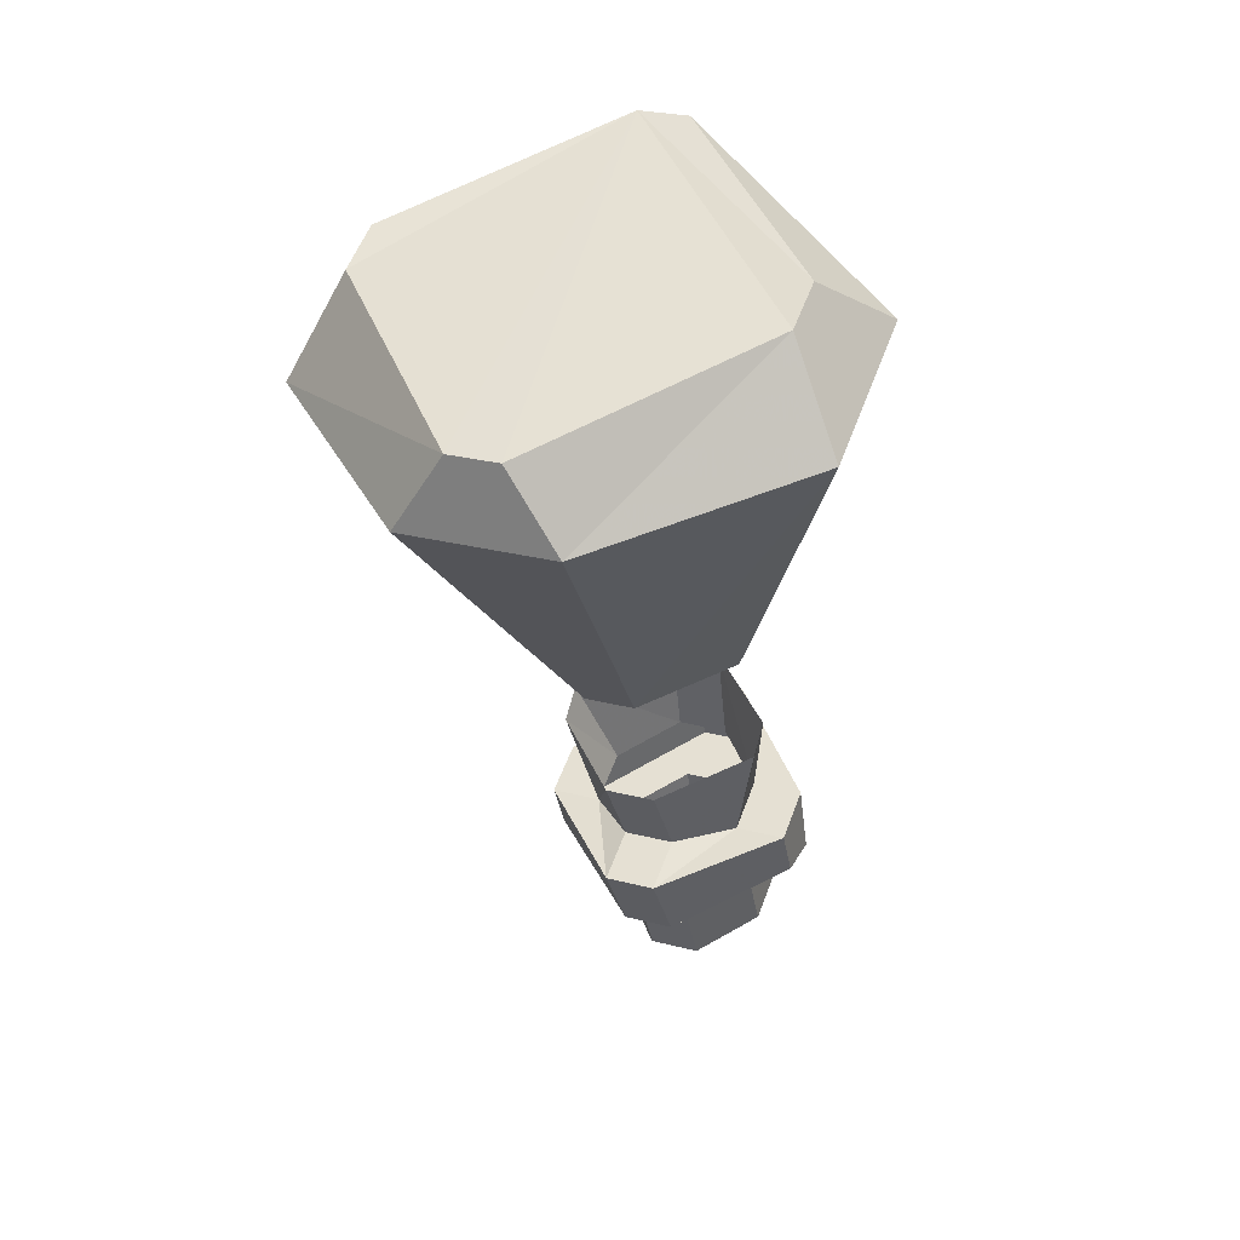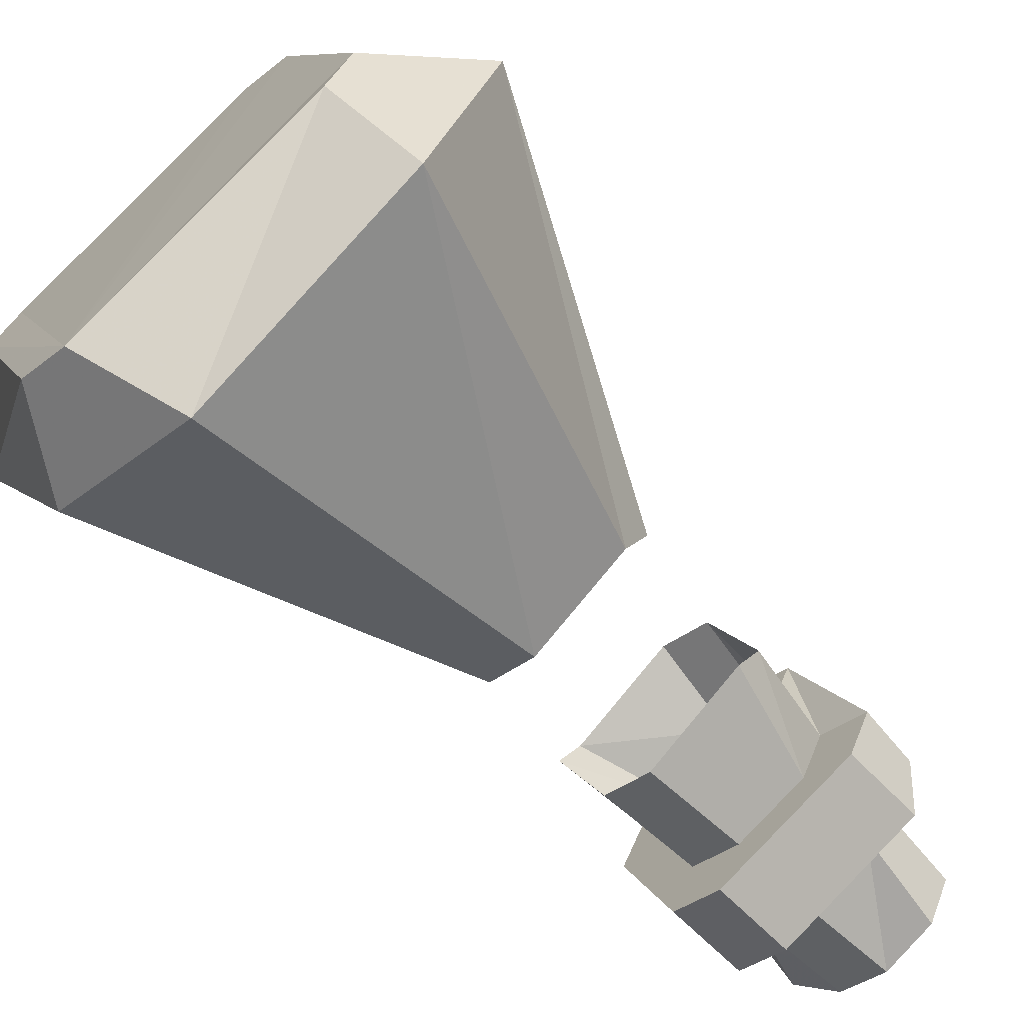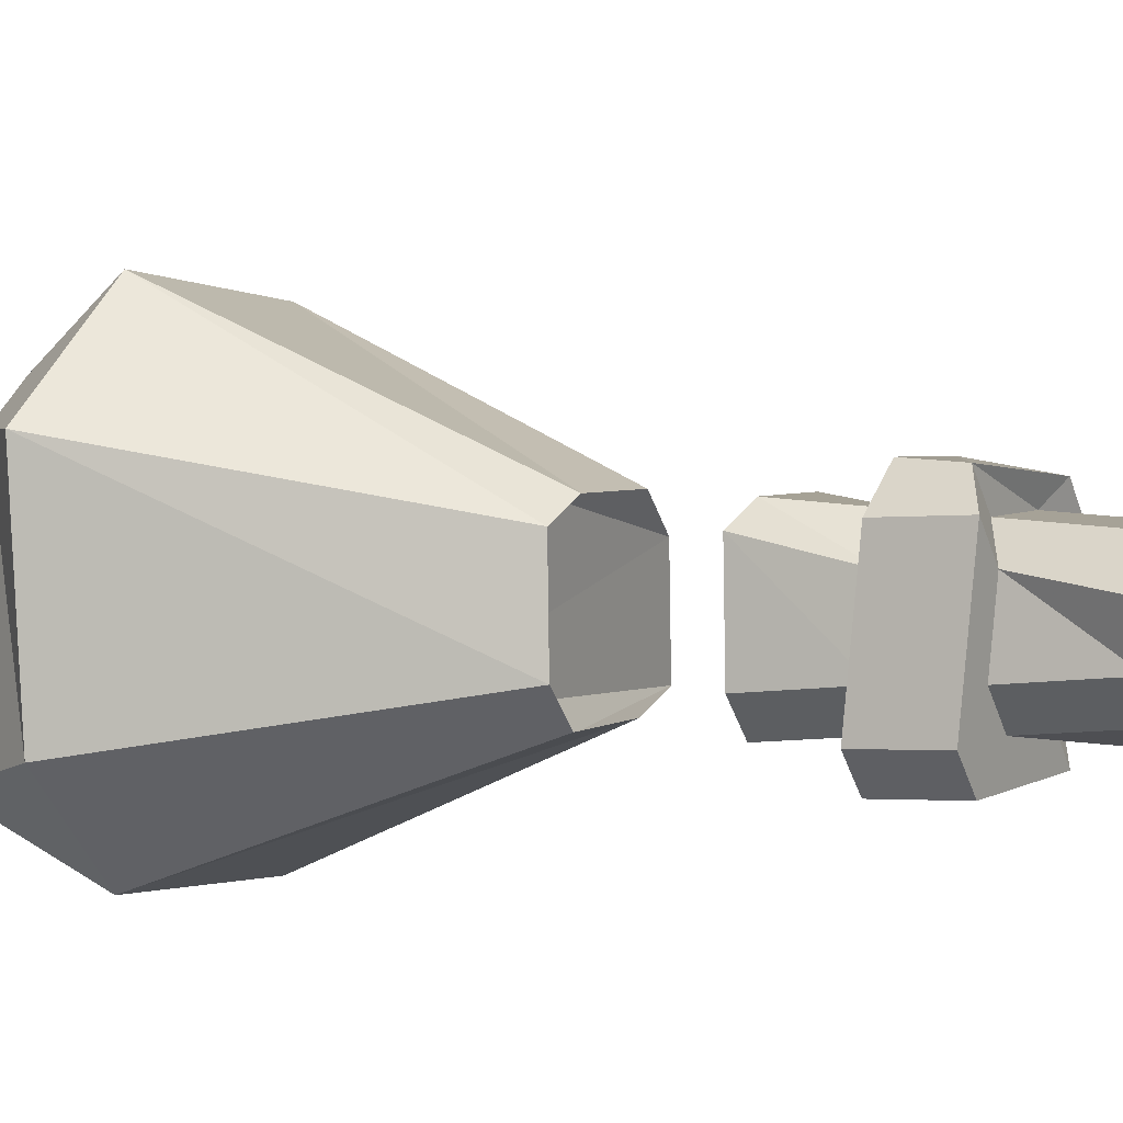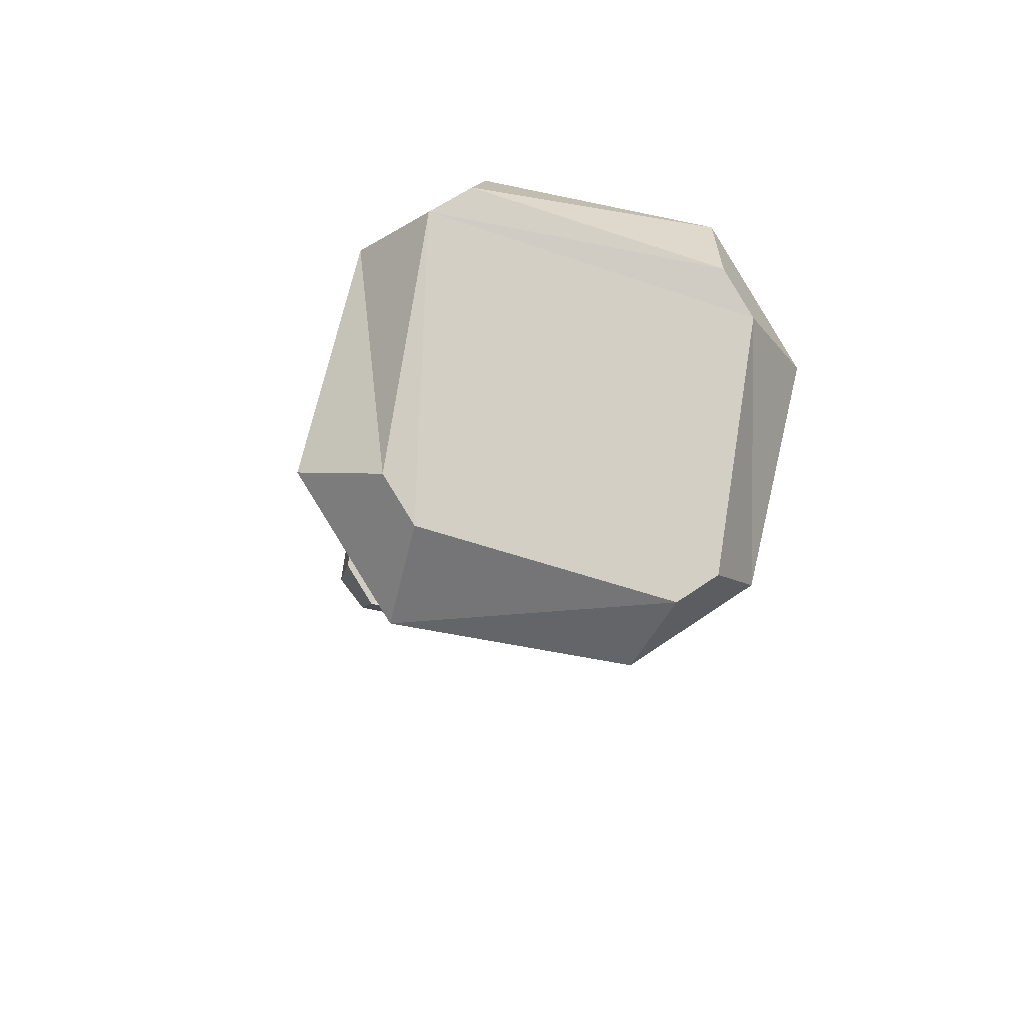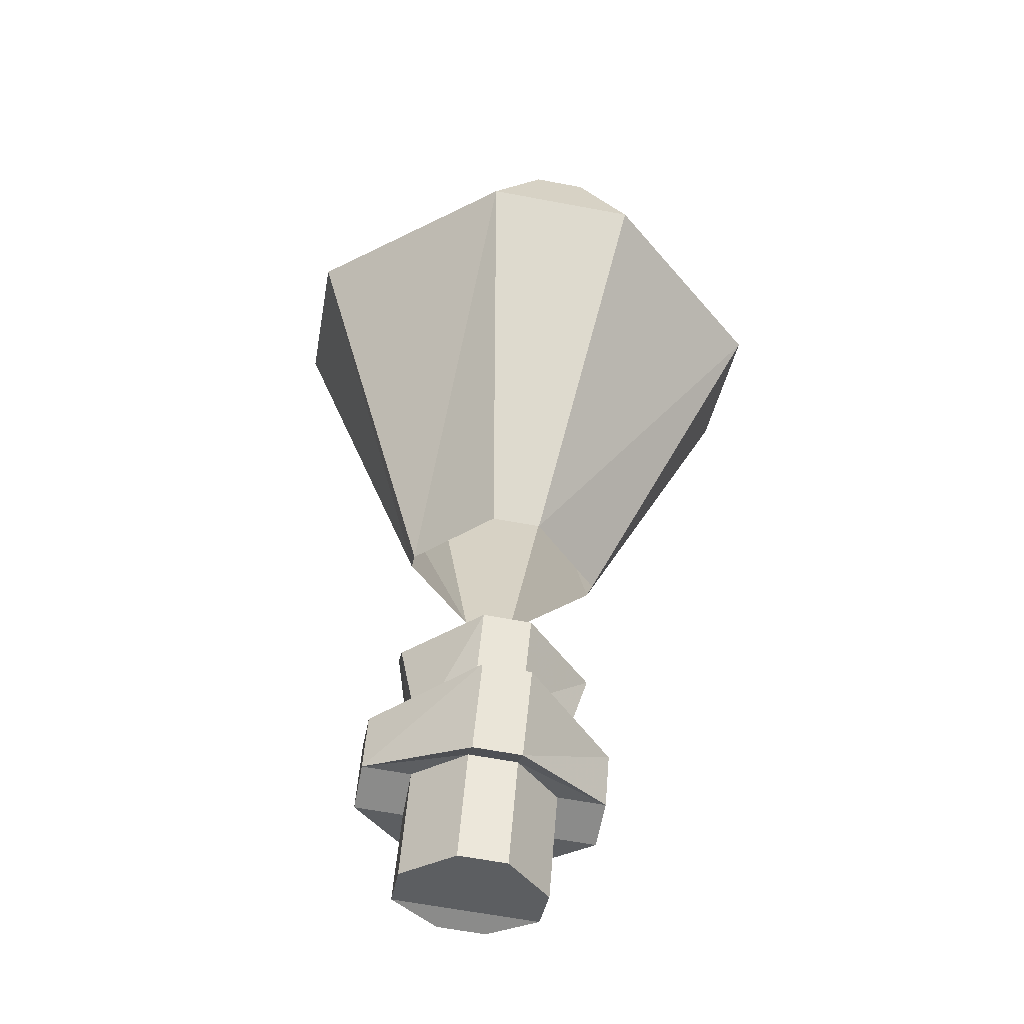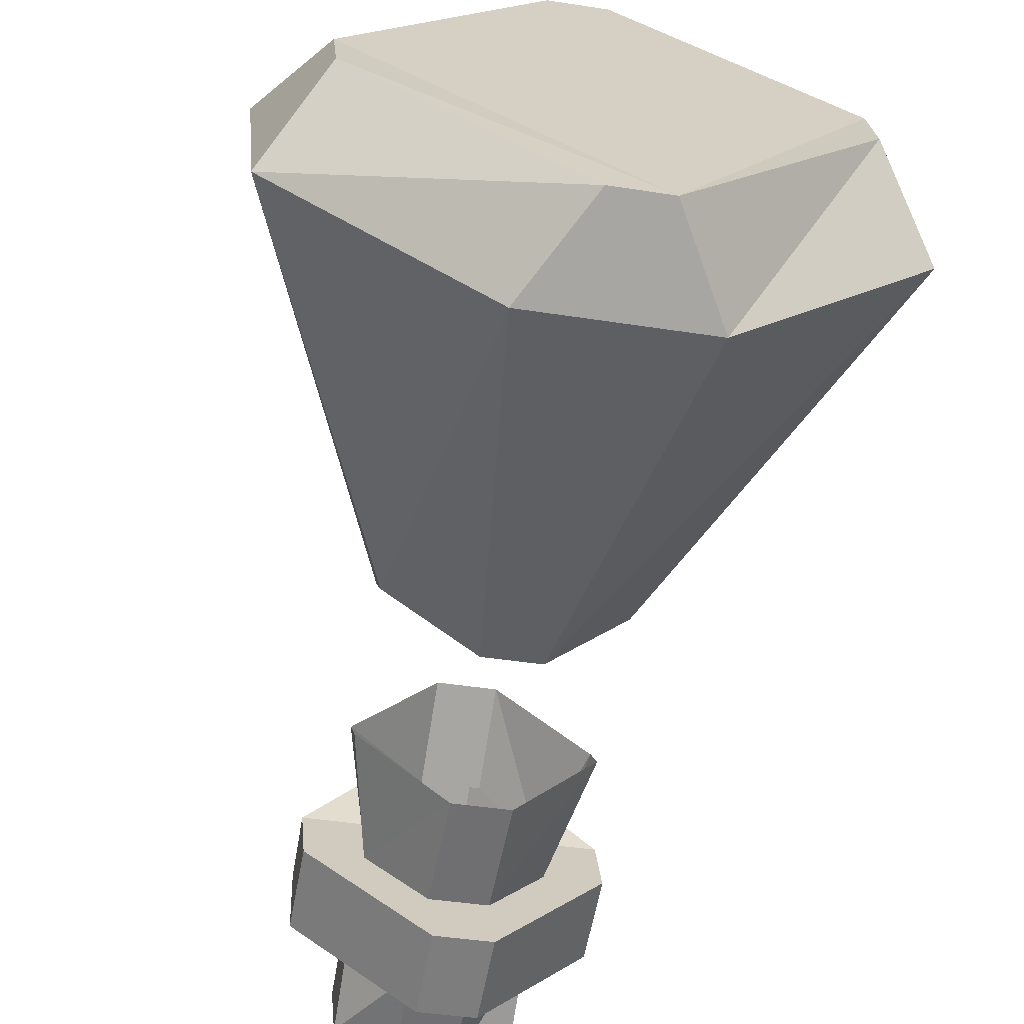
<metadata>
{"format":"obj","ext":"obj","renderer":"f3d","projection":"perspective","resolution":1024,"background":"white","views":[{"elev":26.1,"azim":-157.6,"up":"+Z"},{"elev":-36.1,"azim":46.1,"up":"+Y"},{"elev":-47.1,"azim":109.5,"up":"+Y"},{"elev":59.8,"azim":144.3,"up":"+Z"},{"elev":-63.7,"azim":169.3,"up":"+Z"},{"elev":-40.7,"azim":-11.0,"up":"+Y"}]}
</metadata>
<code>
v -0.2266 -0.7656 0.1719
v -0.1719 -0.7109 0.1484
v -0.1719 -0.6953 0.1406
v -0.2266 -0.6406 0.1172
v -0.2422 -0.6406 0.1172
v -0.2969 -0.6953 0.1406
v -0.2969 -0.7109 0.1484
v -0.2422 -0.7656 0.1719
v -0.2578 -0.7812 0.1484
v -0.2109 -0.7812 0.1484
v -0.1562 -0.7344 0.1328
v -0.1562 -0.6875 0.1094
v -0.2109 -0.6406 0.09375
v -0.2578 -0.6406 0.09375
v -0.3125 -0.6875 0.1094
v -0.3125 -0.7344 0.1328
v -0.2656 -0.7578 0.02344
v -0.2422 -0.7812 0.03125
v -0.2266 -0.7812 0.03125
v -0.2031 -0.7578 0.02344
v -0.2031 -0.75 0.01562
v -0.2266 -0.7266 0.007812
v -0.2422 -0.7266 0.007812
v -0.2656 -0.75 0.01562
v -0.2578 -0.7969 -0.07031
v -0.2578 -0.7812 -0.07031
v -0.2578 -0.7969 -0.1016
v -0.2578 -0.8125 -0.09375
v -0.2422 -0.8125 -0.0625
v -0.2422 -0.8281 -0.05469
v -0.2734 -0.7969 -0.07031
v -0.2734 -0.7812 -0.07031
v -0.2422 -0.7656 -0.07812
v -0.2422 -0.7812 -0.1094
v -0.2266 -0.7812 -0.1094
v -0.2109 -0.7969 -0.1016
v -0.2109 -0.8125 -0.09375
v -0.2266 -0.8203 -0.09375
v -0.2422 -0.8203 -0.09375
v -0.2266 -0.8125 -0.0625
v -0.2266 -0.8281 -0.05469
v -0.2266 -0.8203 -0.03125
v -0.2422 -0.8203 -0.03125
v -0.2734 -0.7891 -0.04688
v -0.2734 -0.7734 -0.05469
v -0.2422 -0.7578 -0.08594
v -0.2266 -0.7578 -0.08594
v -0.2266 -0.7656 -0.07812
v -0.2109 -0.7812 -0.07031
v -0.2109 -0.7969 -0.07031
v -0.1953 -0.7812 -0.07031
v -0.1953 -0.7969 -0.07031
v -0.2656 -0.7734 -0.01562
v -0.2656 -0.7656 -0.02344
v -0.2578 -0.7734 -0.05469
v -0.2578 -0.7891 -0.04688
v -0.2422 -0.7969 -0.007812
v -0.2422 -0.8047 -0.03906
v -0.2266 -0.7969 -0.007812
v -0.2266 -0.8047 -0.03906
v -0.2031 -0.7734 -0.01562
v -0.2109 -0.7891 -0.04688
v -0.2031 -0.7656 -0.02344
v -0.2109 -0.7734 -0.05469
v -0.2266 -0.7422 -0.03125
v -0.2266 -0.7578 -0.05469
v -0.2422 -0.7422 -0.03125
v -0.2422 -0.7578 -0.05469
v -0.2422 -0.7422 -0.0625
v -0.1953 -0.7891 -0.04688
v -0.1953 -0.7734 -0.05469
v -0.2266 -0.7422 -0.0625
f 1 2 3
f 1 3 4
f 1 4 5
f 1 5 6
f 1 6 7
f 1 7 8
f 1 8 9
f 1 9 10
f 1 10 2
f 2 10 11
f 2 11 3
f 3 11 12
f 3 12 4
f 4 12 13
f 4 13 5
f 5 13 14
f 5 14 6
f 6 14 15
f 6 15 7
f 7 15 16
f 7 16 8
f 8 16 9
f 9 16 17
f 9 17 18
f 9 18 10
f 10 18 19
f 10 19 11
f 11 19 20
f 11 20 12
f 12 20 21
f 12 21 13
f 13 21 22
f 13 22 14
f 14 22 23
f 14 23 15
f 15 23 24
f 15 24 16
f 16 24 17
f 25 29 30
f 25 30 31
f 25 31 32
f 25 32 26
f 26 32 33
f 29 40 30
f 30 40 41
f 30 41 42
f 30 42 43
f 30 43 31
f 31 43 44
f 31 44 32
f 32 44 45
f 32 45 46
f 32 46 33
f 33 46 47
f 33 47 48
f 48 47 51
f 48 51 49
f 49 51 52
f 49 52 50
f 50 52 41
f 50 41 40
f 53 54 55
f 53 55 56
f 53 56 57
f 57 56 58
f 57 58 59
f 59 58 60
f 59 60 61
f 61 60 62
f 61 62 63
f 63 62 64
f 63 64 65
f 65 64 66
f 65 66 67
f 67 66 68
f 67 68 54
f 54 68 55
f 55 68 69
f 55 69 45
f 55 45 44
f 55 44 56
f 56 44 58
f 58 44 43
f 58 43 42
f 58 42 60
f 60 42 70
f 60 70 62
f 62 70 71
f 62 71 64
f 64 71 72
f 64 72 66
f 66 72 69
f 66 69 68
f 45 69 46
f 46 69 47
f 47 69 72
f 47 72 51
f 51 72 71
f 51 71 52
f 52 71 70
f 52 70 41
f 41 70 42
f 25 26 27
f 25 27 28
f 25 28 29
f 26 33 34
f 26 34 27
f 27 34 28
f 28 34 35
f 28 35 36
f 28 36 37
f 28 37 38
f 28 38 39
f 28 39 29
f 29 39 40
f 33 48 35
f 33 35 34
f 48 49 36
f 48 36 35
f 49 50 37
f 49 37 36
f 50 40 38
f 50 38 37
f 40 39 38

</code>
